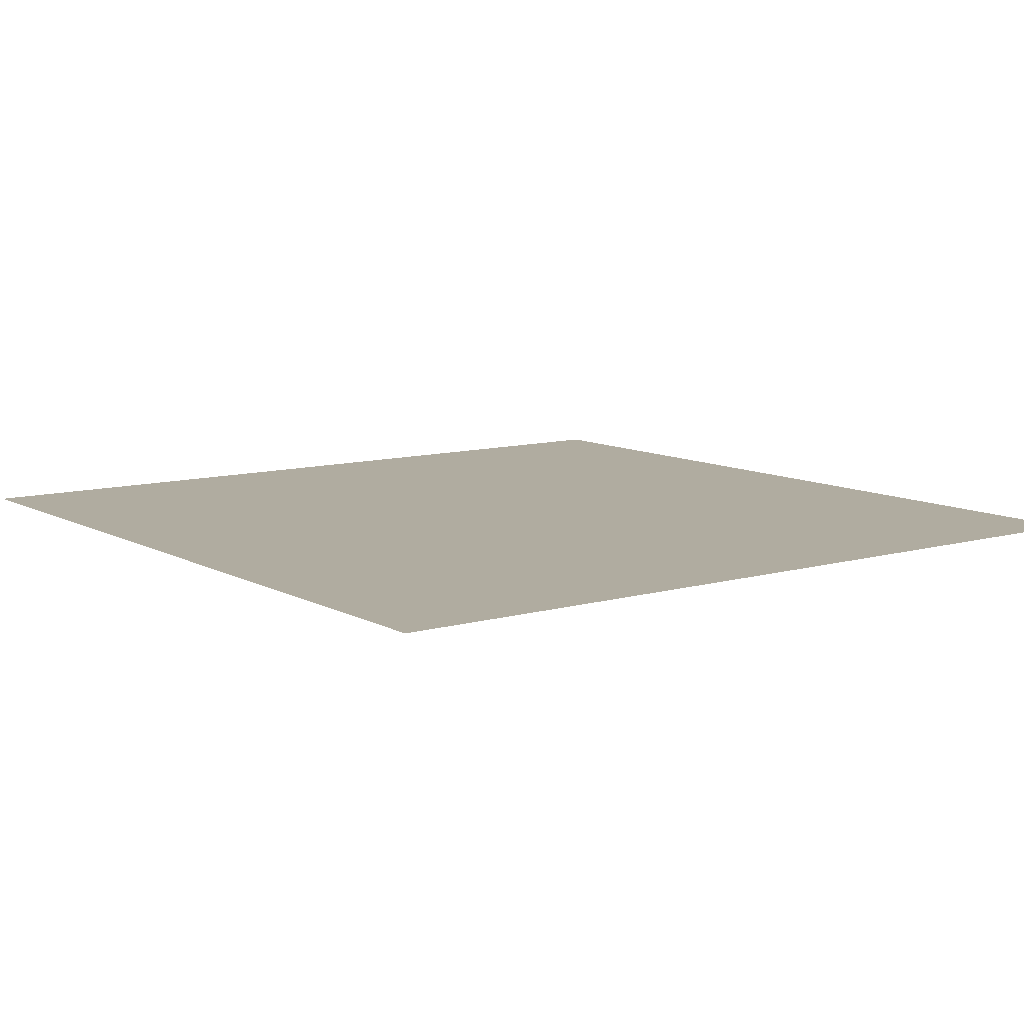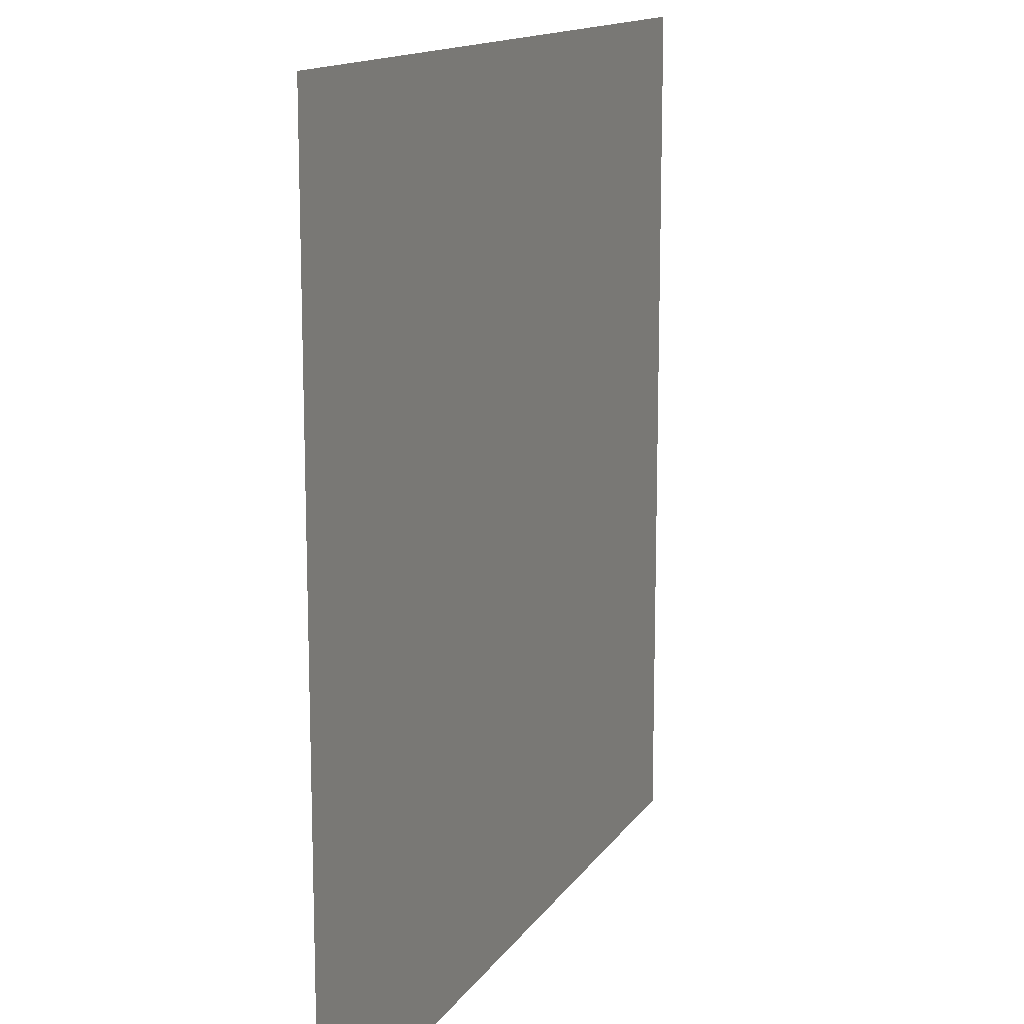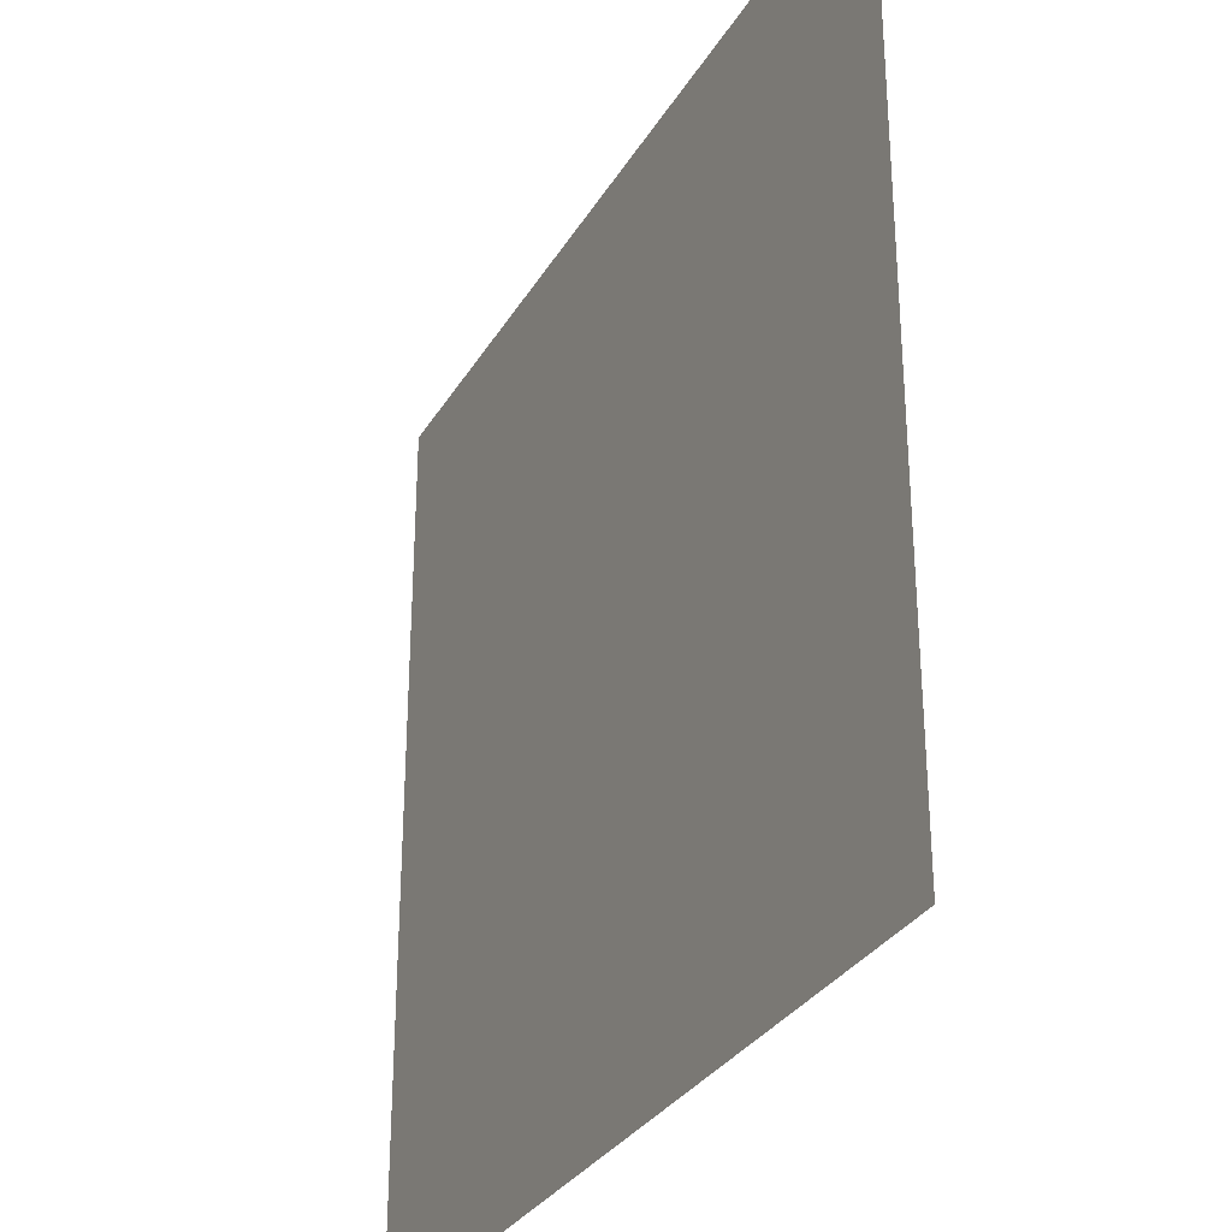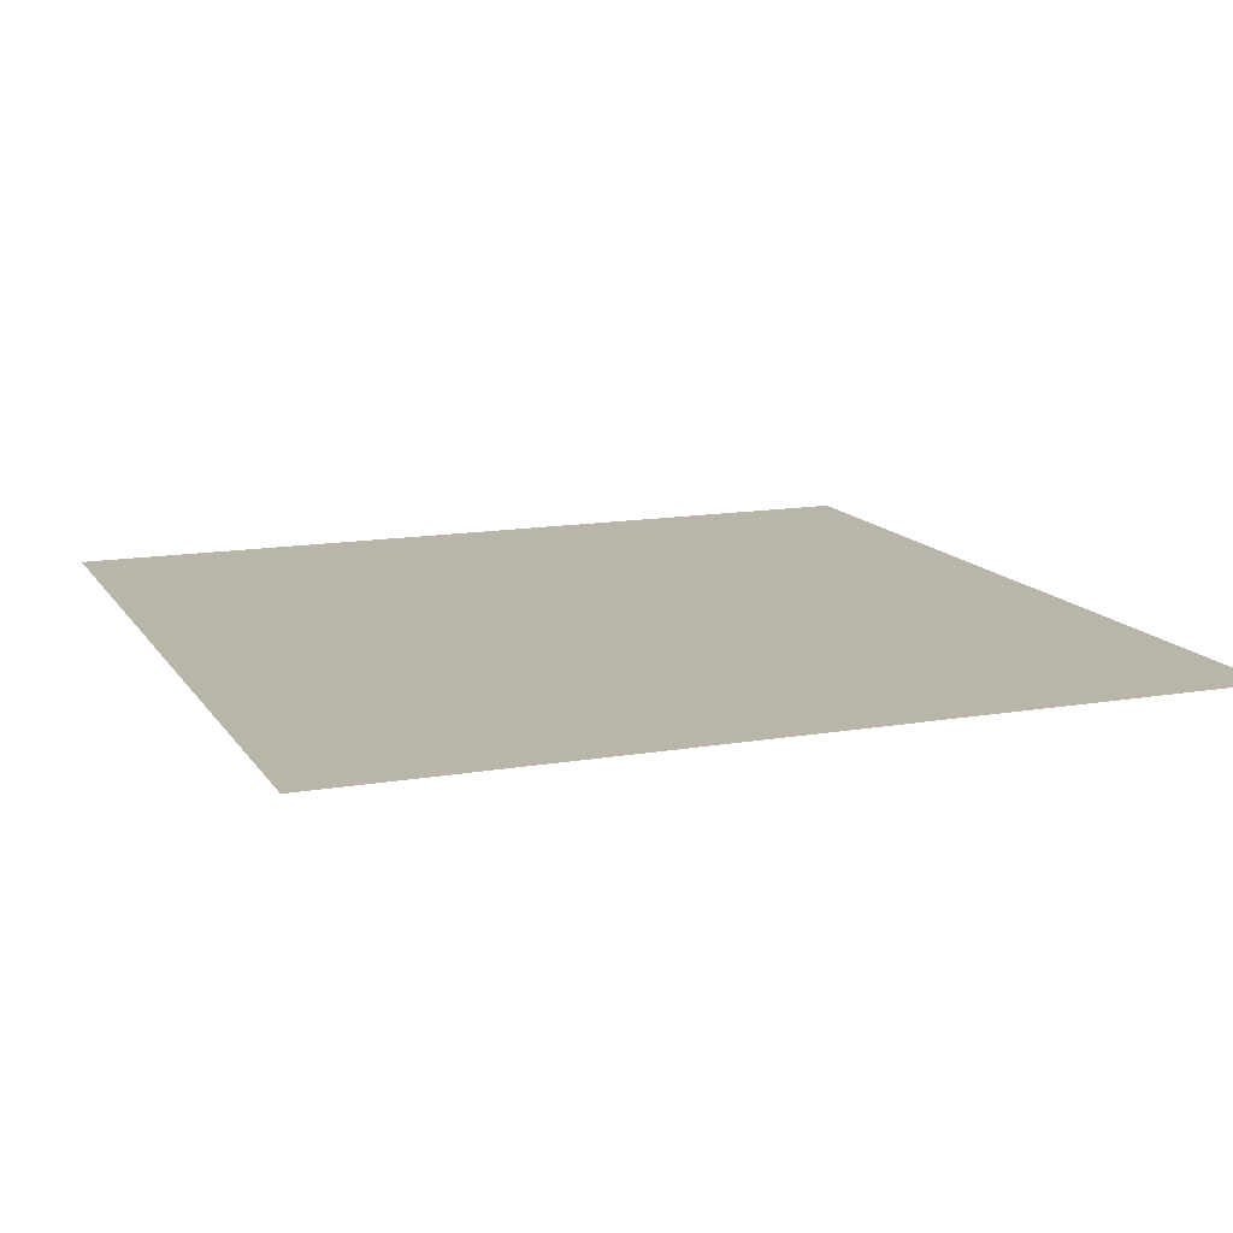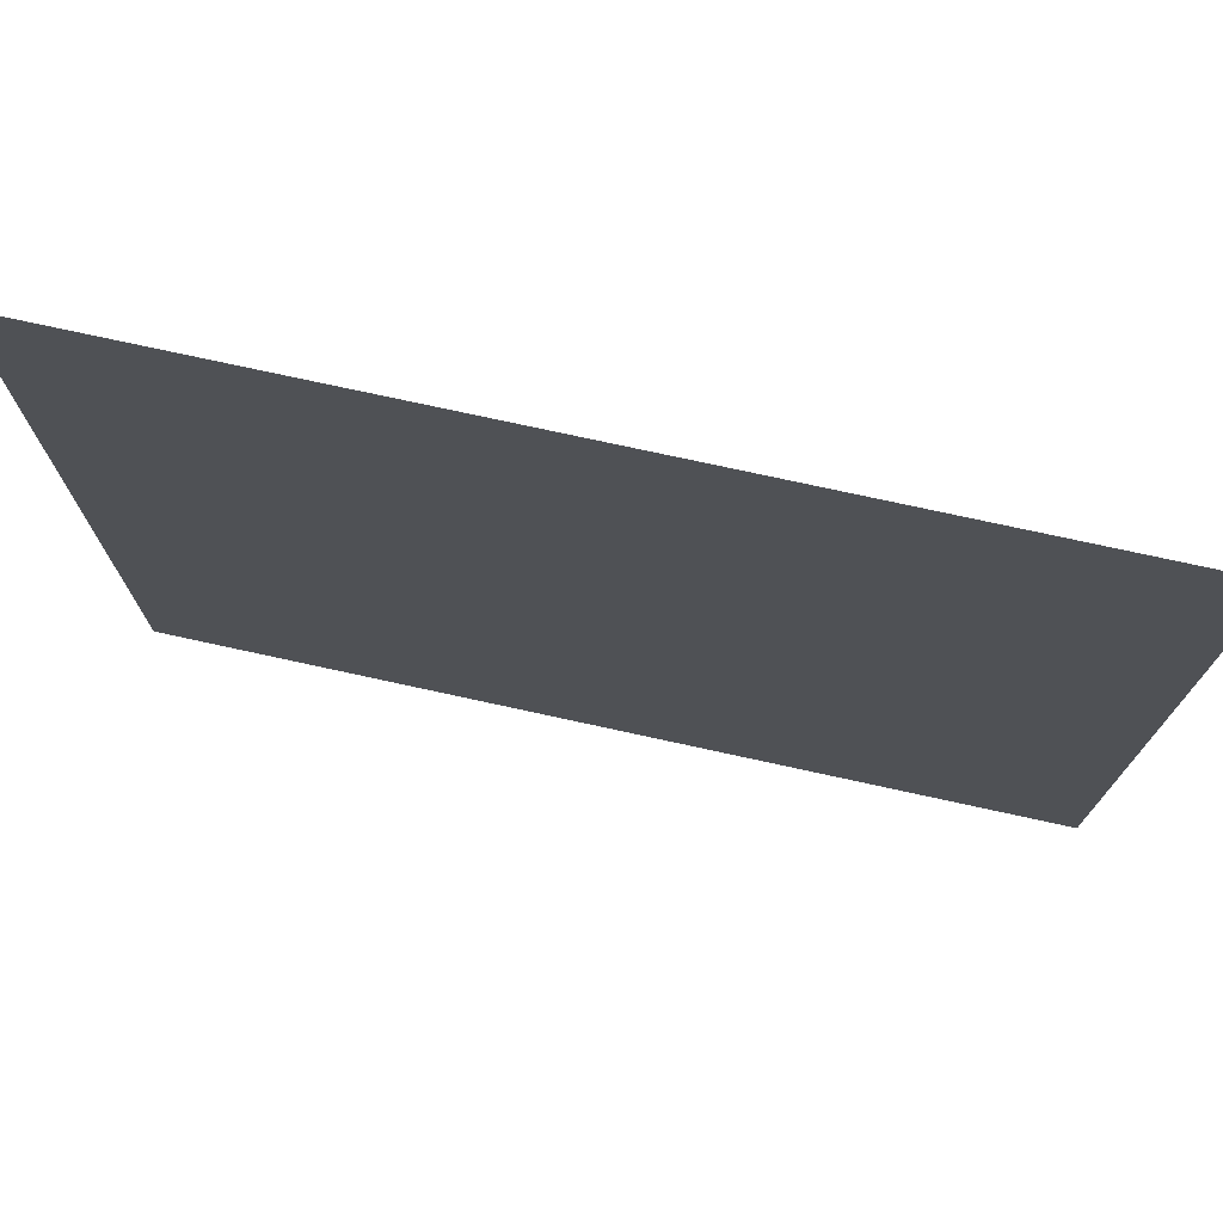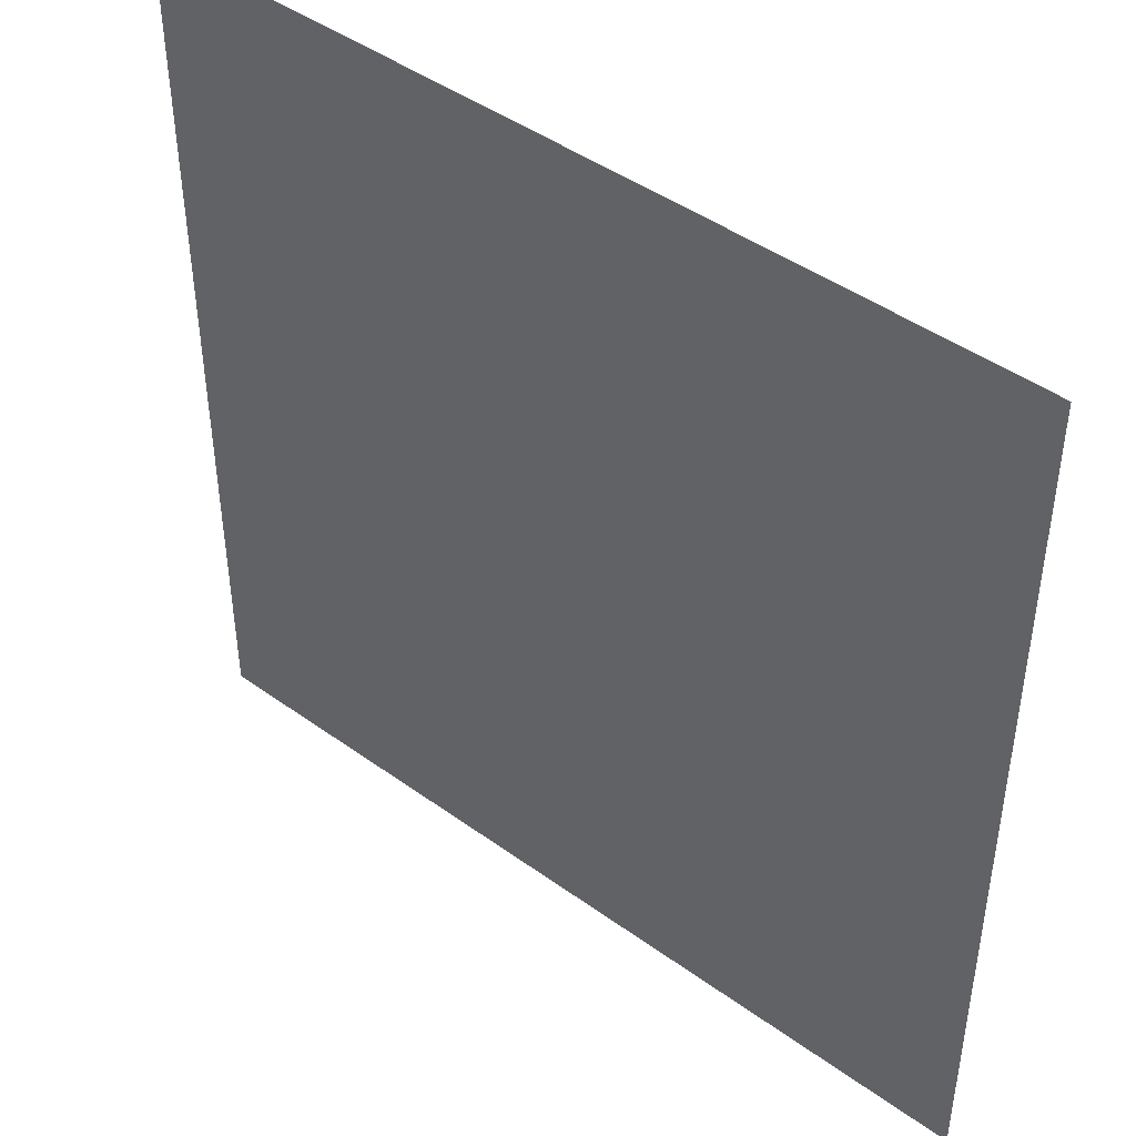
<metadata>
{"format":"obj","ext":"obj","renderer":"f3d","projection":"perspective","resolution":1024,"background":"white","views":[{"elev":9.9,"azim":-126.4,"up":"+Y"},{"elev":13.8,"azim":111.4,"up":"+Z"},{"elev":-31.0,"azim":64.2,"up":"+Z"},{"elev":13.4,"azim":158.7,"up":"+Y"},{"elev":75.6,"azim":12.3,"up":"+Z"},{"elev":45.0,"azim":-140.1,"up":"+Z"}]}
</metadata>
<code>
o quad
v -1 0 -1   1
v 1 0 -1    2
v 1 0 1     3
v -1 0 1    4
f 3 2 1
f 1 4 3

</code>
